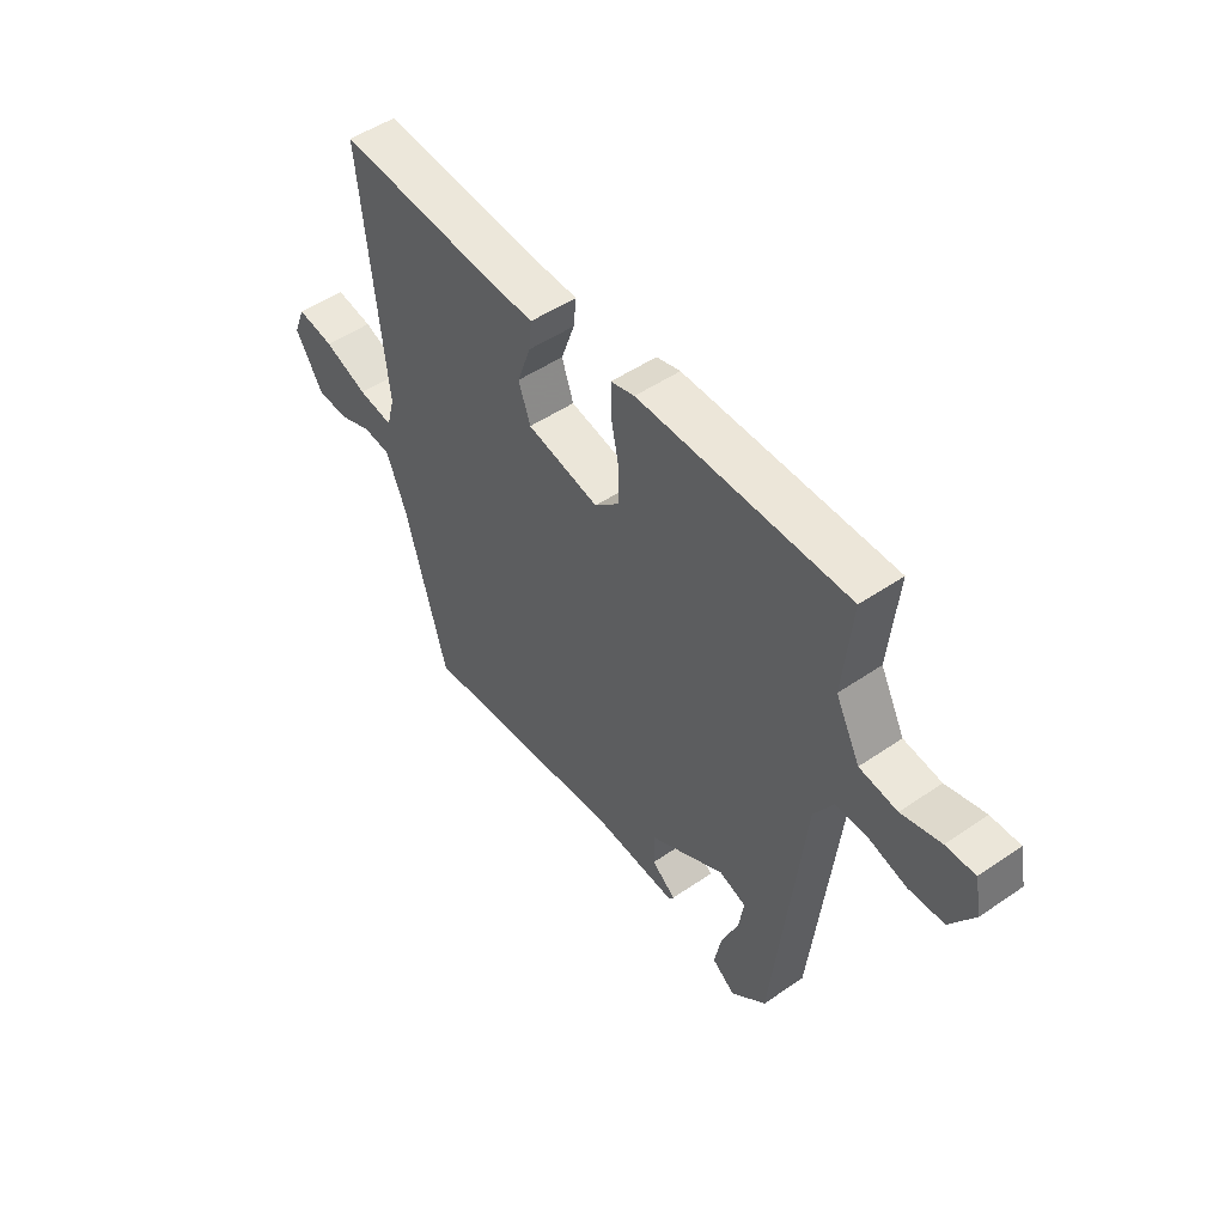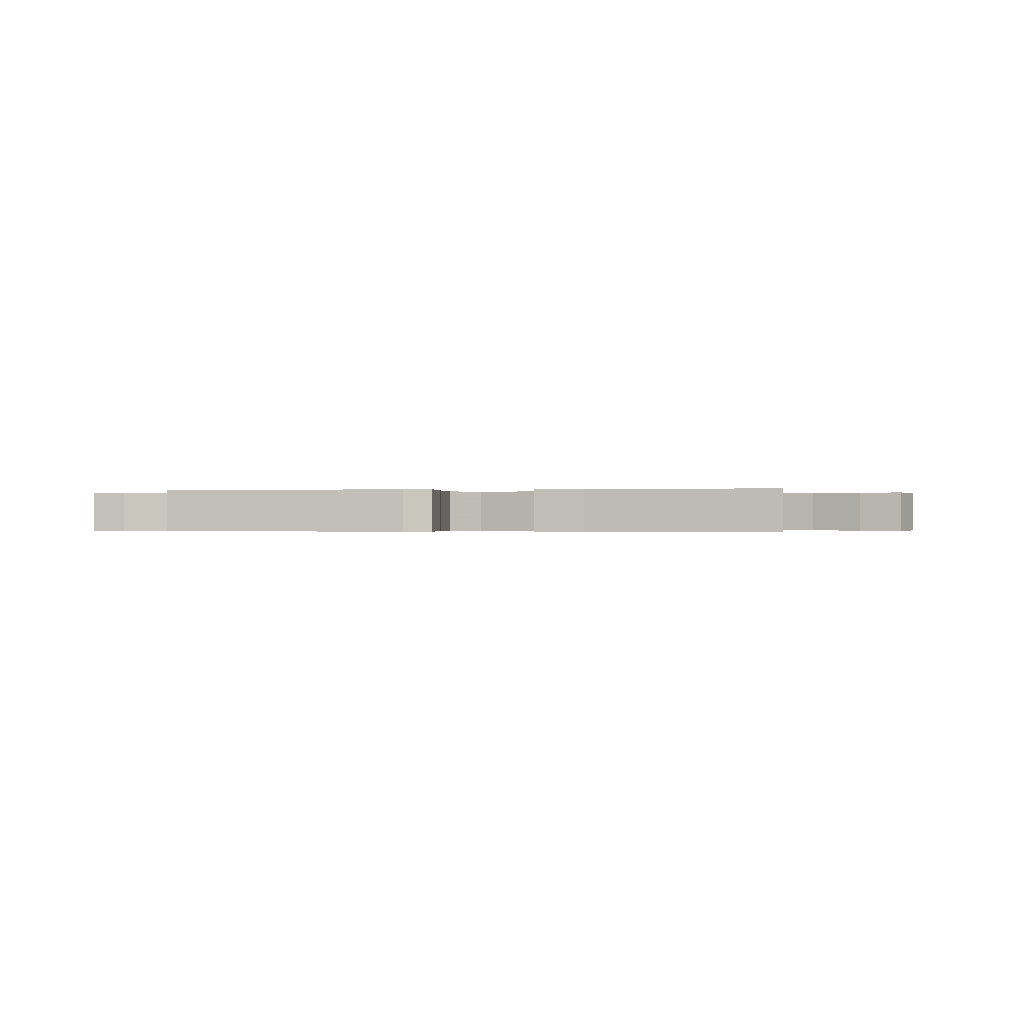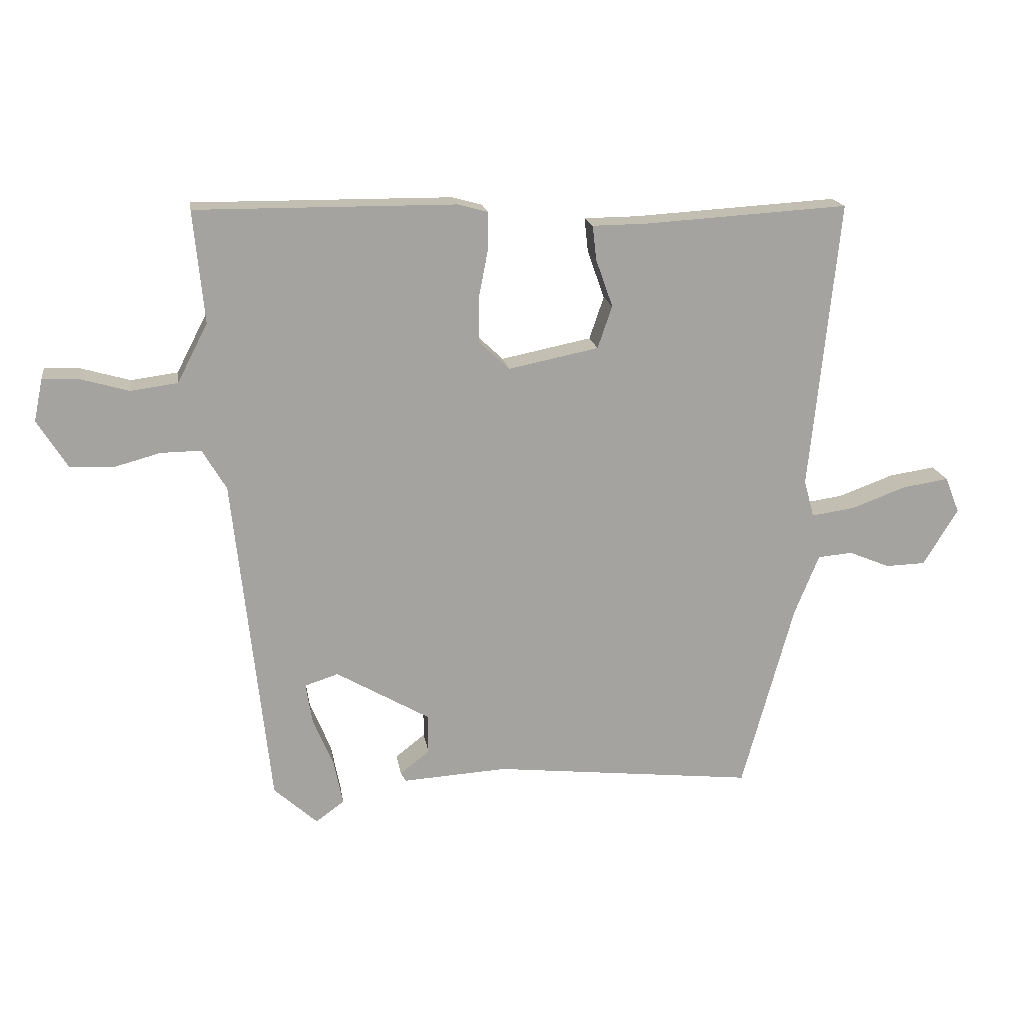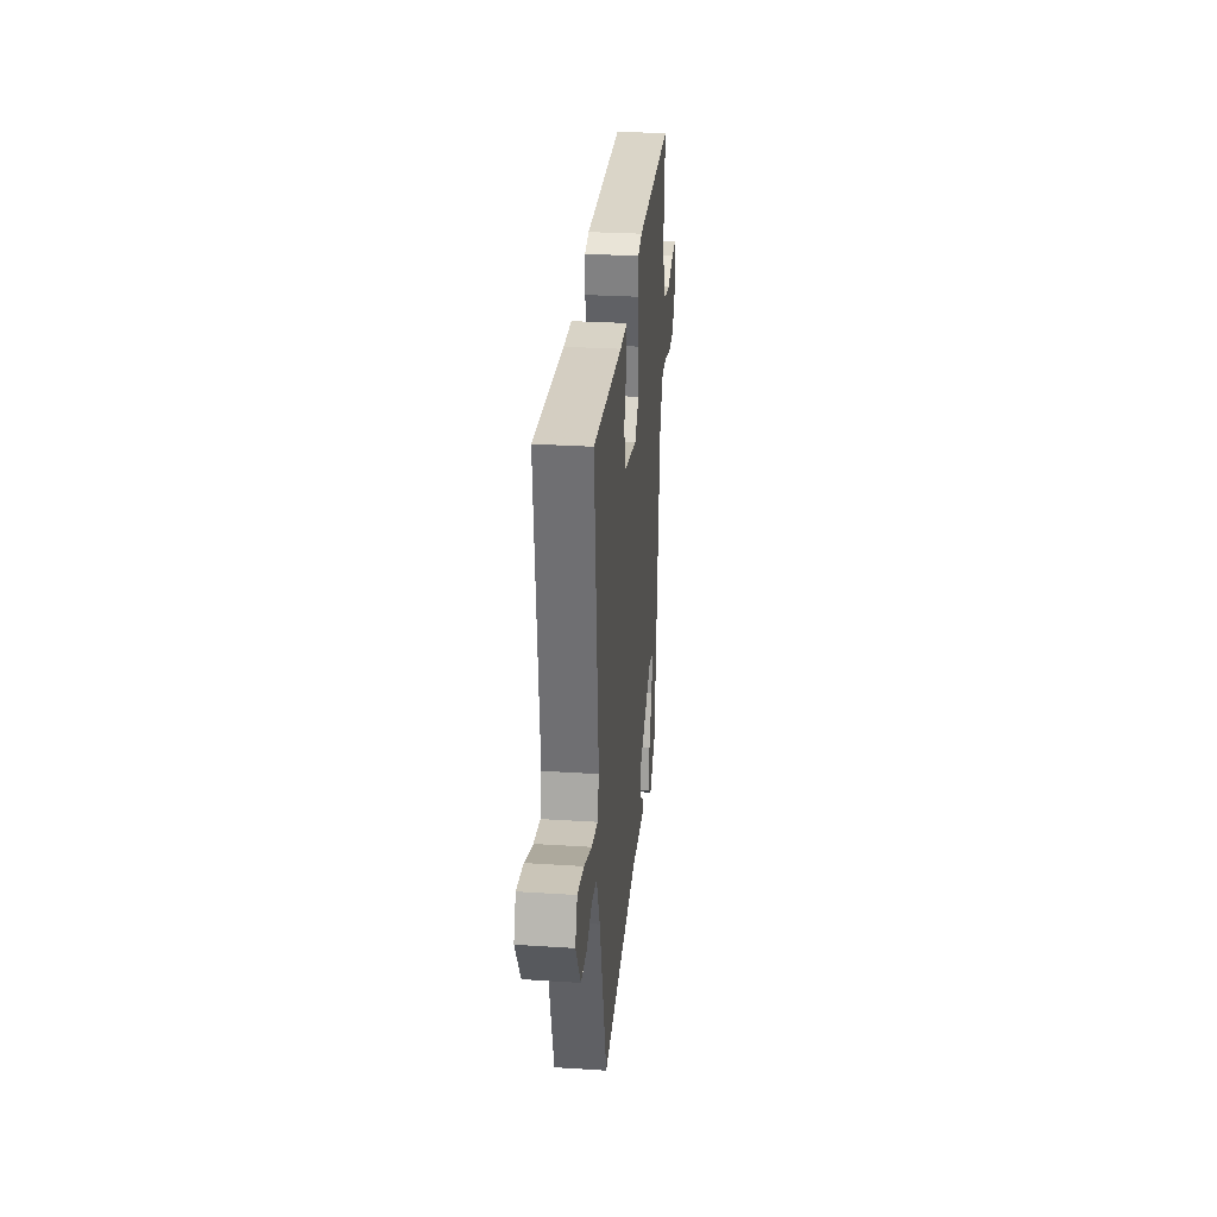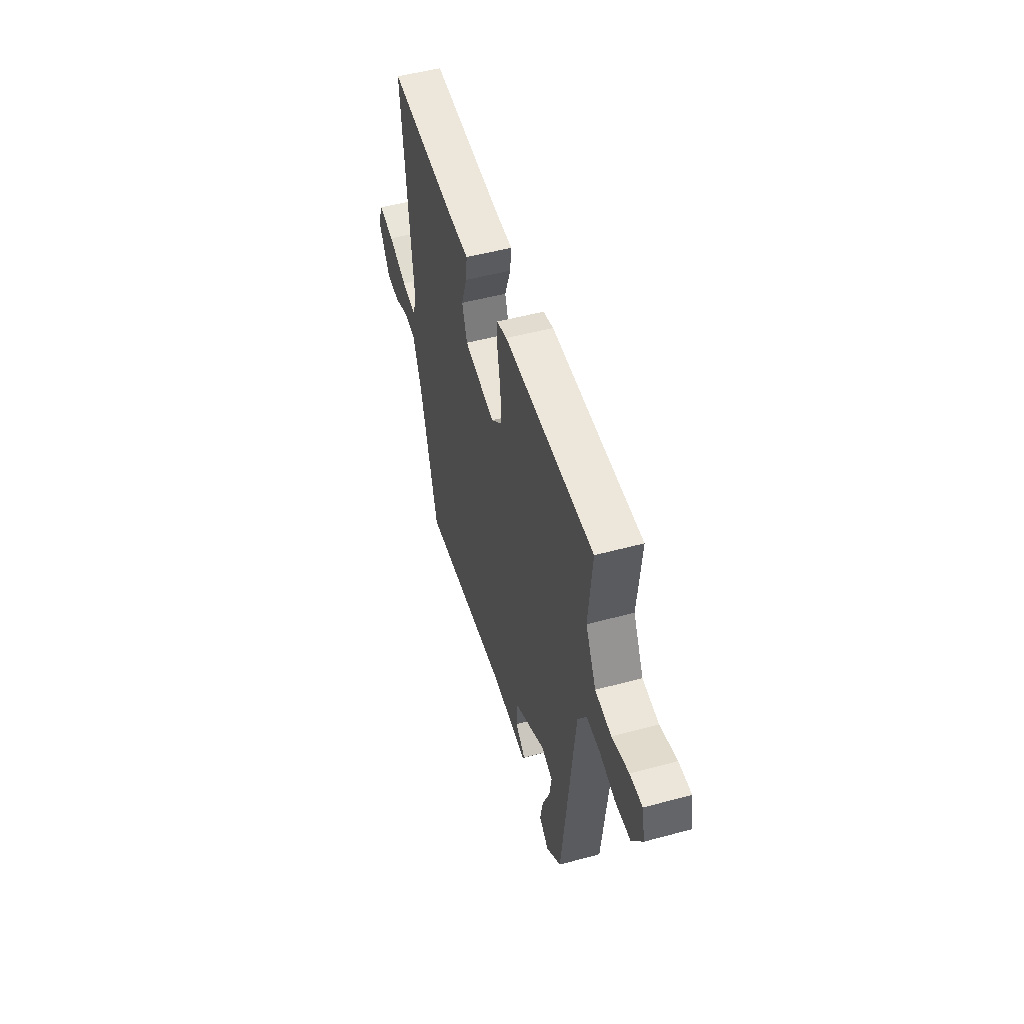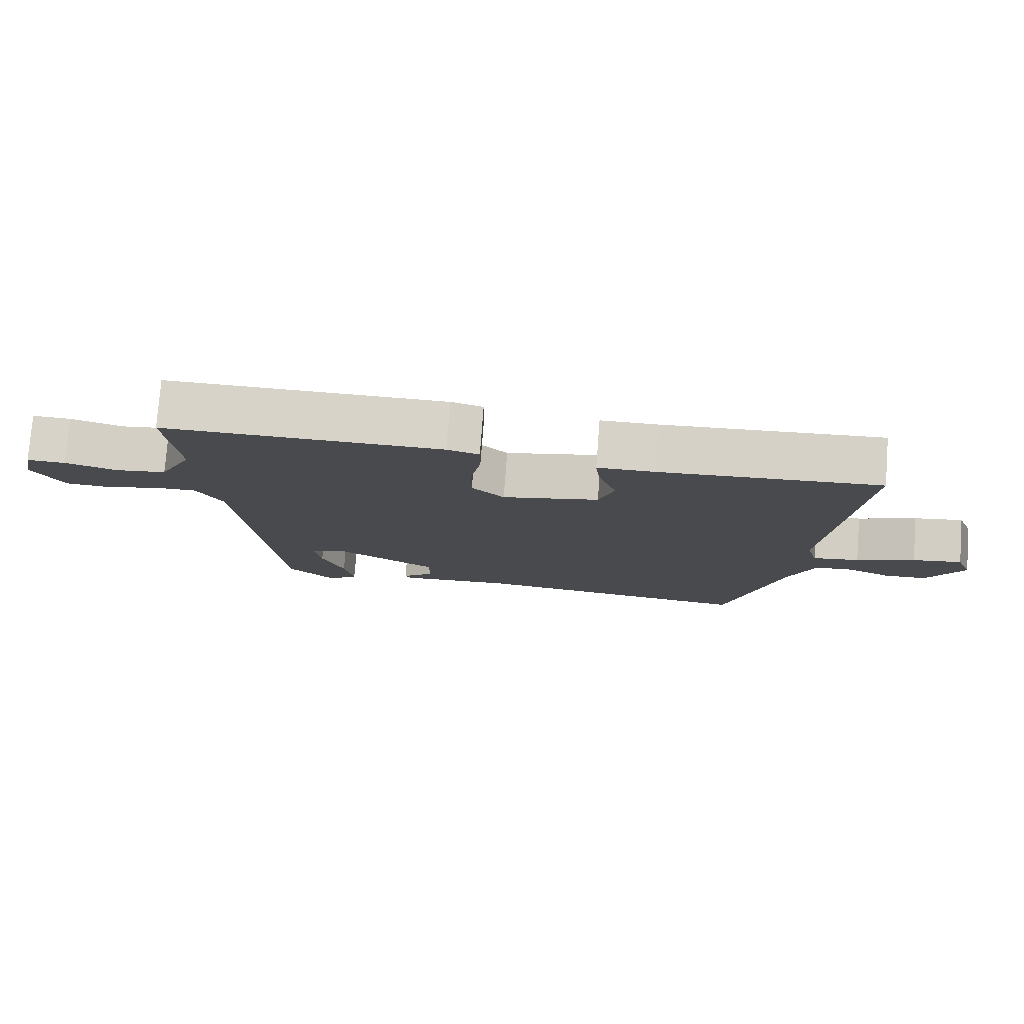
<metadata>
{"format":"obj","ext":"obj","renderer":"f3d","projection":"perspective","resolution":1024,"background":"white","views":[{"elev":50.1,"azim":-127.0,"up":"+Z"},{"elev":-0.3,"azim":10.3,"up":"+Y"},{"elev":17.5,"azim":-8.8,"up":"+Z"},{"elev":28.8,"azim":95.5,"up":"+Z"},{"elev":51.1,"azim":-106.4,"up":"+Z"},{"elev":77.1,"azim":4.4,"up":"+Z"}]}
</metadata>
<code>
v 0.544 0.07 0.477
v 0.498 0.07 0.019
v 0.514 0.07 -0.04
v 0.583 0.07 -0.03
v 0.67 0.07 0.002
v 0.743 0.07 0.013
v 0.766 0.07 -0.044
v 0.711 0.07 -0.134
v 0.648 0.07 -0.136
v 0.583 0.07 -0.109
v 0.528 0.07 -0.114
v 0.489 0.07 -0.21
v 0.407 0.07 -0.509
v -0.008 0.07 -0.464
v -0.174 0.07 -0.474
v -0.182 0.07 -0.46
v -0.135 0.07 -0.423
v -0.135 0.07 -0.361
v -0.284 0.07 -0.275
v -0.337 0.07 -0.292
v -0.327 0.07 -0.355
v -0.294 0.07 -0.435
v -0.28 0.07 -0.505
v -0.325 0.07 -0.538
v -0.394 0.07 -0.476
v -0.451 0.07 0.052
v -0.489 0.07 0.116
v -0.553 0.07 0.115
v -0.626 0.07 0.095
v -0.695 0.07 0.099
v -0.742 0.07 0.174
v -0.728 0.07 0.241
v -0.671 0.07 0.239
v -0.594 0.07 0.217
v -0.52 0.07 0.227
v -0.472 0.07 0.32
v -0.489 0.07 0.497
v -0.078 0.07 0.495
v -0.031 0.07 0.482
v -0.031 0.07 0.425
v -0.046 0.07 0.348
v -0.046 0.07 0.275
v 0.002 0.07 0.23
v 0.145 0.07 0.259
v 0.168 0.07 0.326
v 0.141 0.07 0.402
v 0.135 0.07 0.456
v 0.22 0.07 0.457
v 0.544 0 0.477
v 0.498 0 0.019
v 0.514 0 -0.04
v 0.583 0 -0.03
v 0.67 0 0.002
v 0.743 0 0.013
v 0.766 0 -0.044
v 0.711 0 -0.134
v 0.648 0 -0.136
v 0.583 0 -0.109
v 0.528 0 -0.114
v 0.489 0 -0.21
v 0.407 0 -0.509
v -0.008 0 -0.464
v -0.174 0 -0.474
v -0.182 0 -0.46
v -0.135 0 -0.423
v -0.135 0 -0.361
v -0.284 0 -0.275
v -0.337 0 -0.292
v -0.327 0 -0.355
v -0.294 0 -0.435
v -0.28 0 -0.505
v -0.325 0 -0.538
v -0.394 0 -0.476
v -0.451 0 0.052
v -0.489 0 0.116
v -0.553 0 0.115
v -0.626 0 0.095
v -0.695 0 0.099
v -0.742 0 0.174
v -0.728 0 0.241
v -0.671 0 0.239
v -0.594 0 0.217
v -0.52 0 0.227
v -0.472 0 0.32
v -0.489 0 0.497
v -0.078 0 0.495
v -0.031 0 0.482
v -0.031 0 0.425
v -0.046 0 0.348
v -0.046 0 0.275
v 0.002 0 0.23
v 0.145 0 0.259
v 0.168 0 0.326
v 0.141 0 0.402
v 0.135 0 0.456
v 0.22 0 0.457
f 45 46 47 48
f 44 45 48 1
f 38 39 40 41
f 36 37 38 41
f 35 36 41 42
f 34 35 42 43
f 32 33 34
f 31 32 34
f 28 29 30 31
f 27 28 31 34
f 24 25 26
f 21 22 23 24
f 20 21 24 26
f 19 20 26
f 18 19 26
f 14 15 16 17
f 12 13 14 17
f 11 12 17 18
f 7 8 9 10
f 7 10 11
f 4 5 6 7
f 3 4 7 11
f 2 3 11 18
f 44 1 2 18
f 27 34 43
f 27 43 44
f 18 26 27 44
f 96 95 94 93
f 49 96 93 92
f 89 88 87 86
f 89 86 85 84
f 90 89 84 83
f 91 90 83 82
f 82 81 80
f 82 80 79
f 79 78 77 76
f 82 79 76 75
f 74 73 72
f 72 71 70 69
f 74 72 69 68
f 74 68 67
f 74 67 66
f 65 64 63 62
f 65 62 61 60
f 66 65 60 59
f 58 57 56 55
f 59 58 55
f 55 54 53 52
f 59 55 52 51
f 66 59 51 50
f 66 50 49 92
f 91 82 75
f 92 91 75
f 92 75 74 66
f 1 49 50 2
f 2 50 51 3
f 3 51 52 4
f 4 52 53 5
f 5 53 54 6
f 6 54 55 7
f 7 55 56 8
f 8 56 57 9
f 9 57 58 10
f 10 58 59 11
f 11 59 60 12
f 12 60 61 13
f 13 61 62 14
f 14 62 63 15
f 15 63 64 16
f 16 64 65 17
f 17 65 66 18
f 18 66 67 19
f 19 67 68 20
f 20 68 69 21
f 21 69 70 22
f 22 70 71 23
f 23 71 72 24
f 24 72 73 25
f 25 73 74 26
f 26 74 75 27
f 27 75 76 28
f 28 76 77 29
f 29 77 78 30
f 30 78 79 31
f 31 79 80 32
f 32 80 81 33
f 33 81 82 34
f 34 82 83 35
f 35 83 84 36
f 36 84 85 37
f 37 85 86 38
f 38 86 87 39
f 39 87 88 40
f 40 88 89 41
f 41 89 90 42
f 42 90 91 43
f 43 91 92 44
f 44 92 93 45
f 45 93 94 46
f 46 94 95 47
f 47 95 96 48
f 48 96 49 1

</code>
